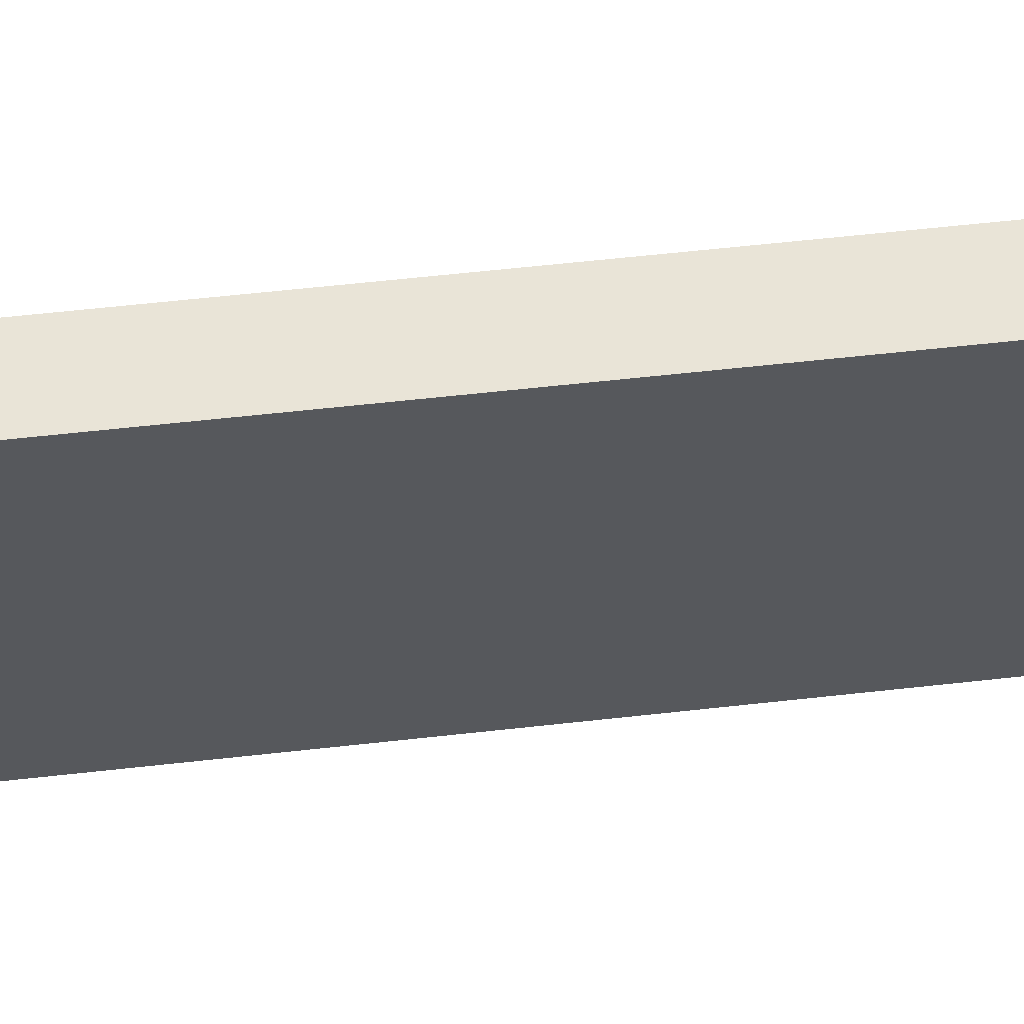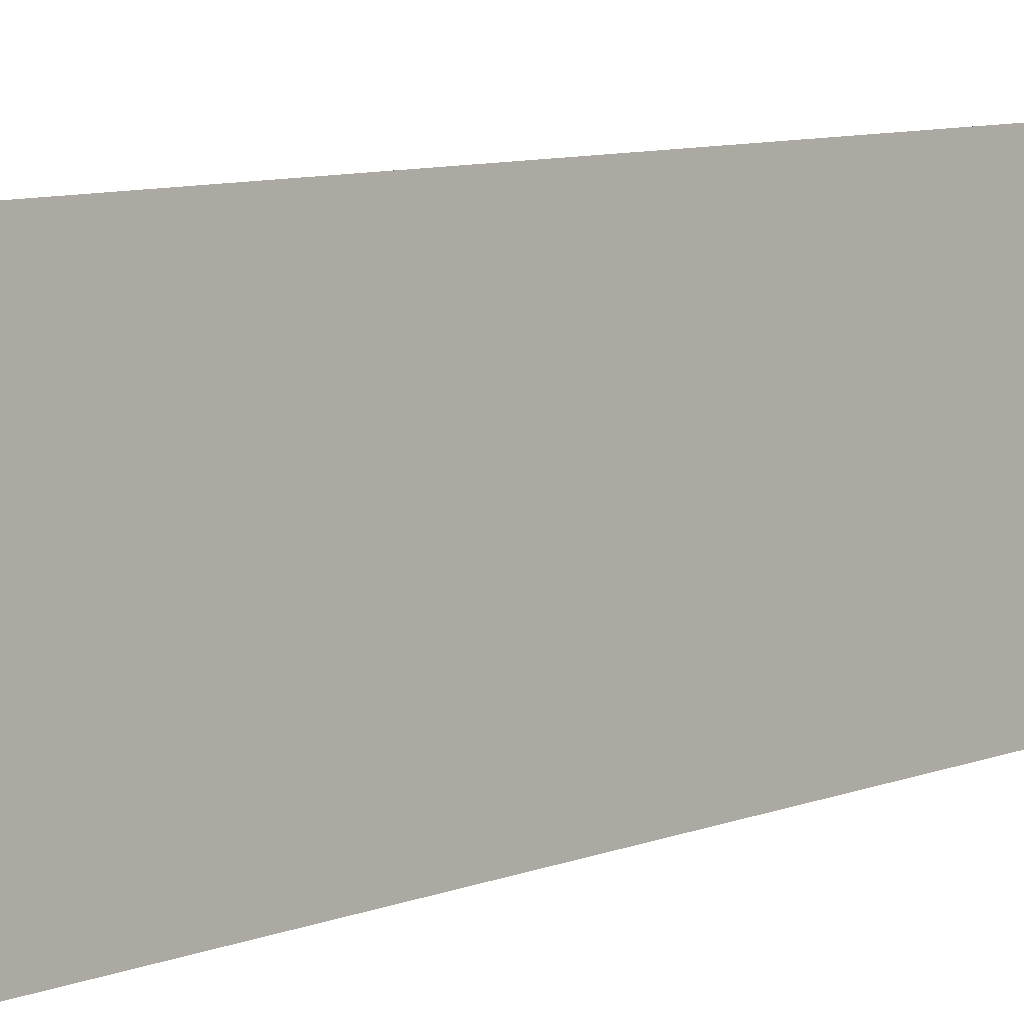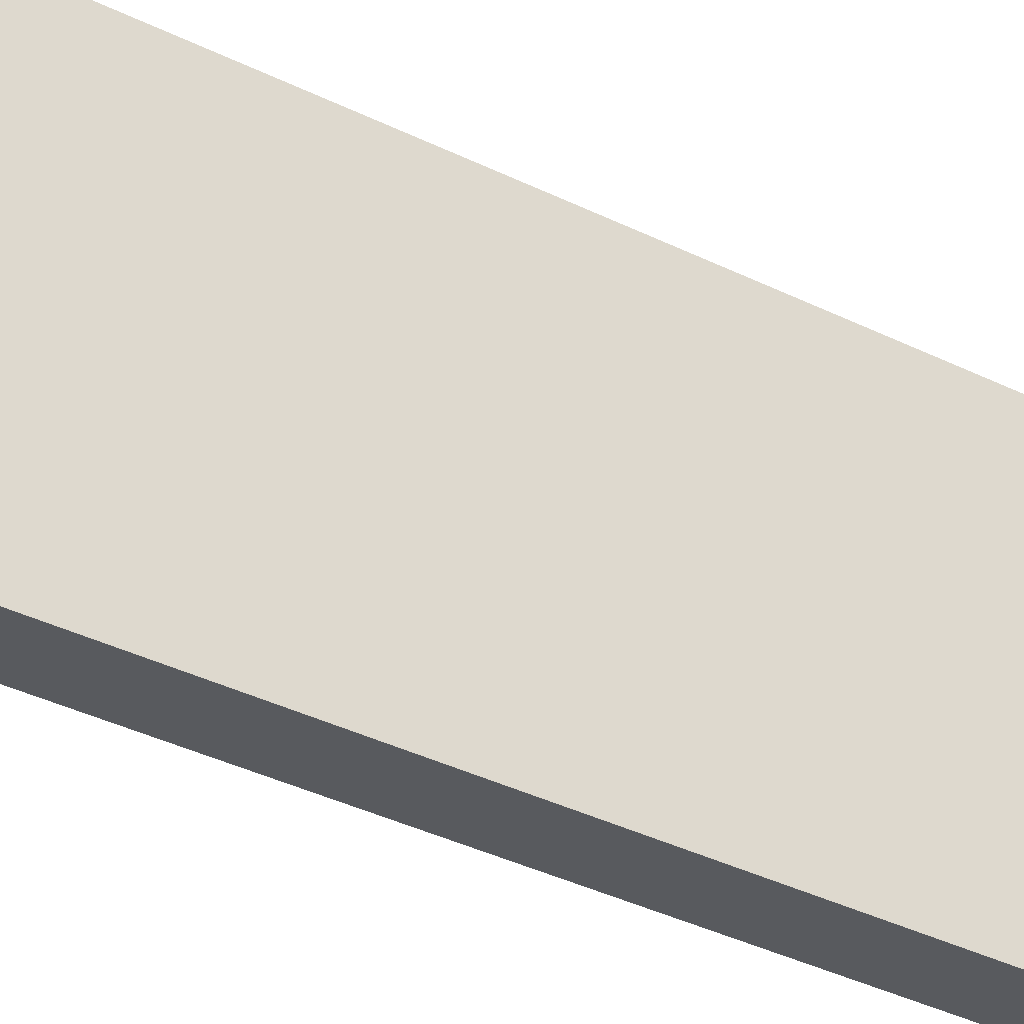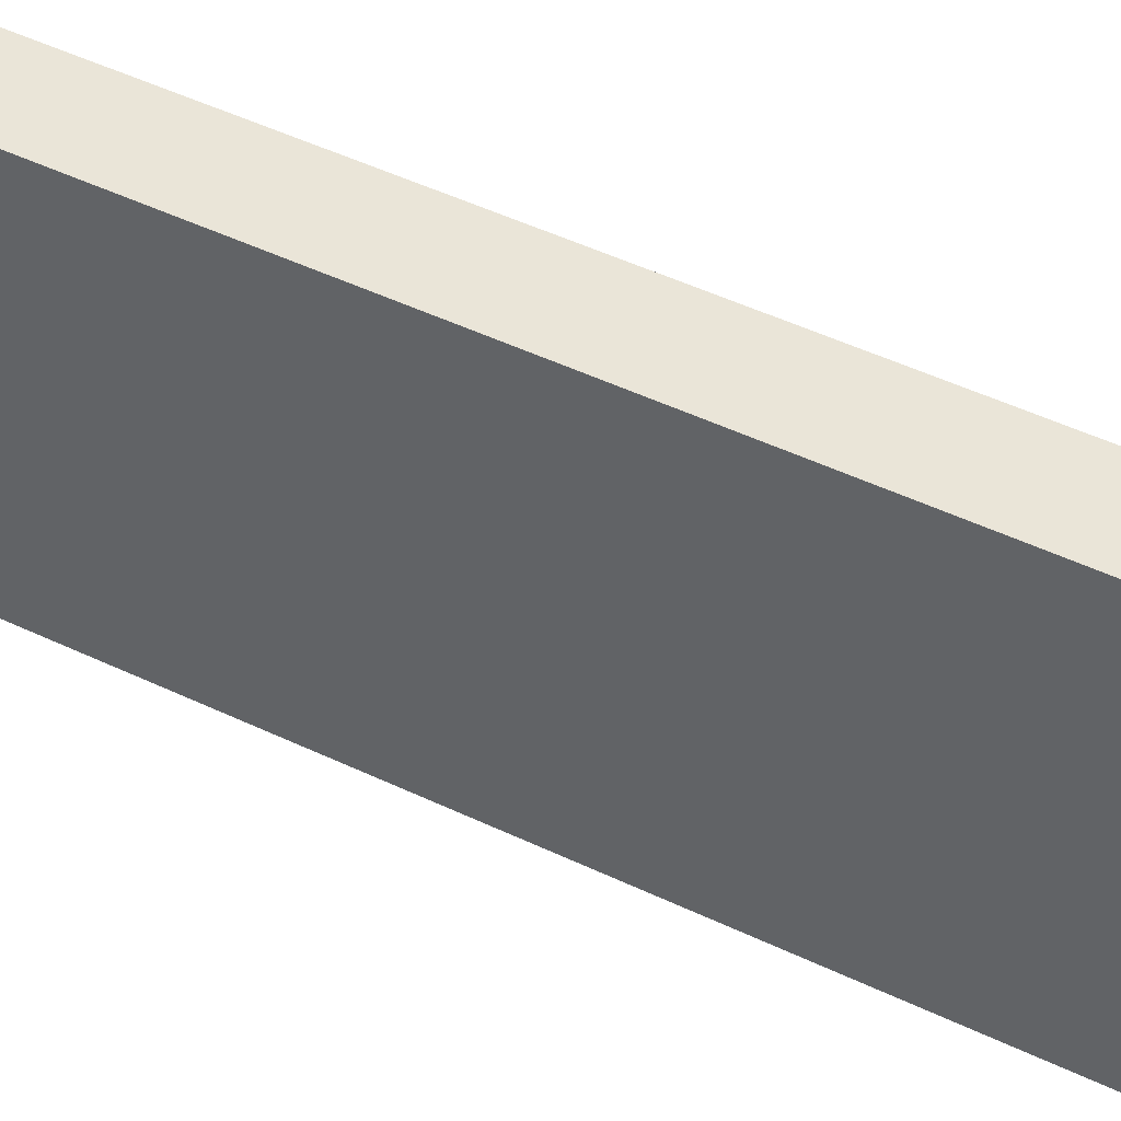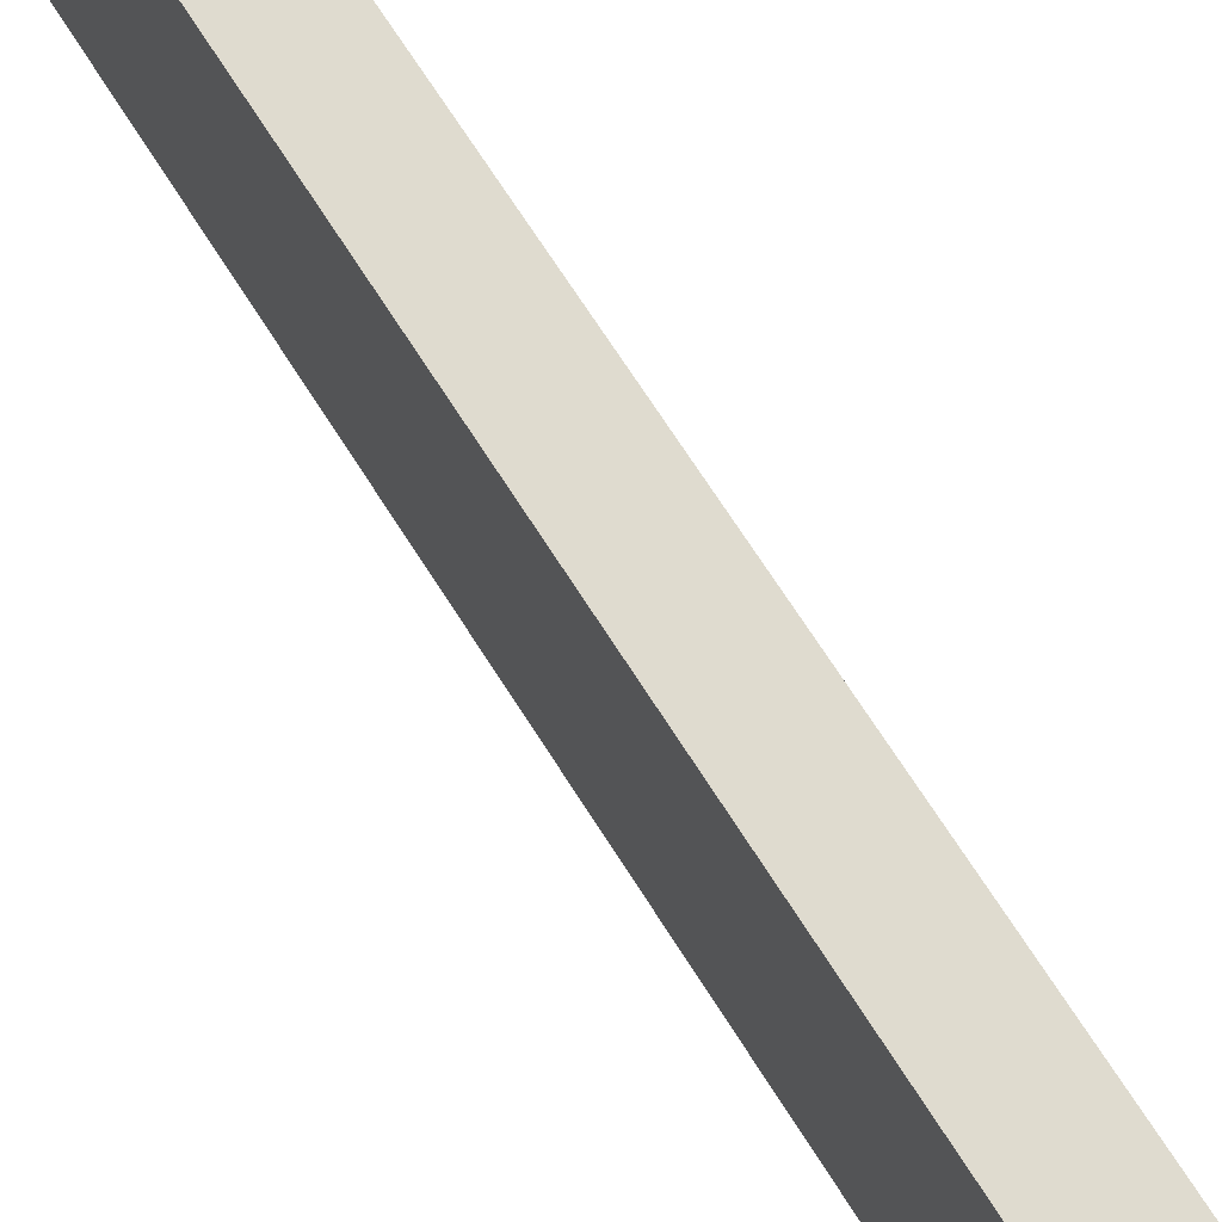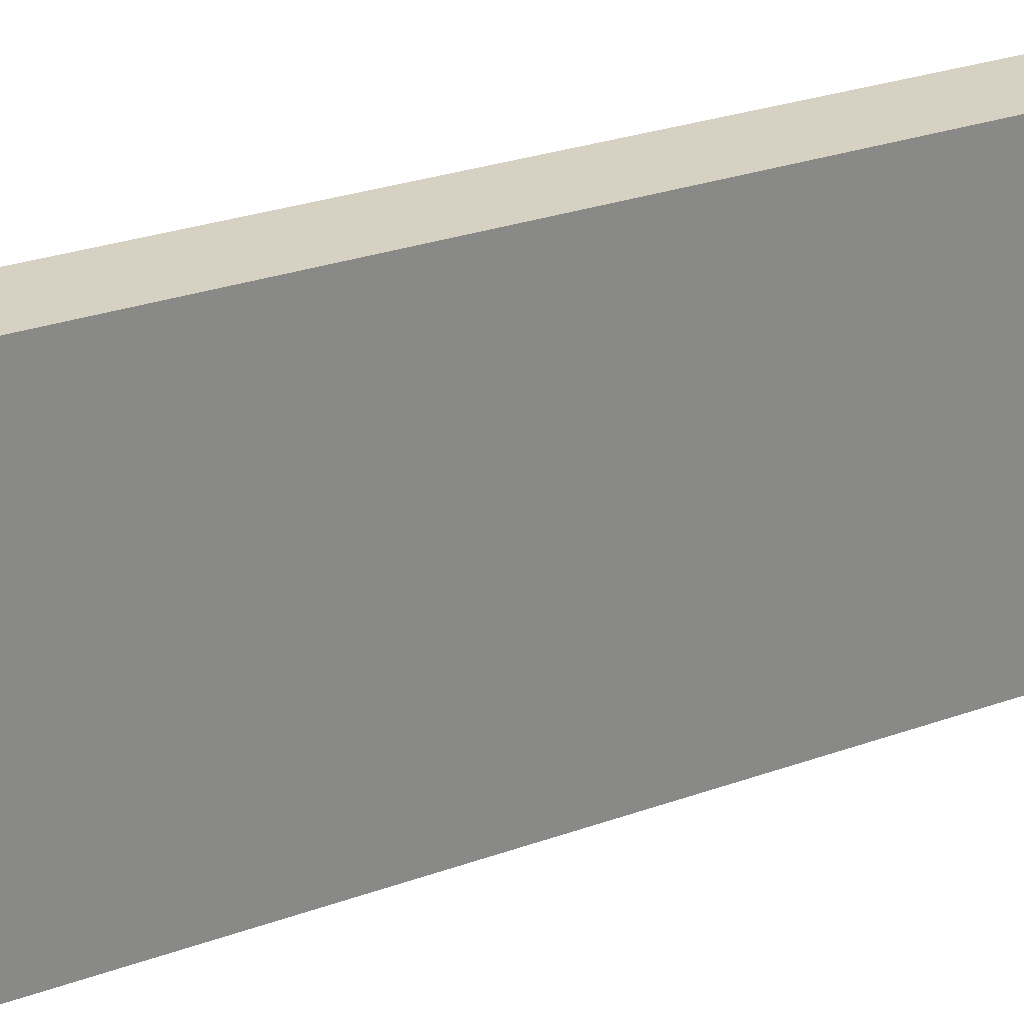
<metadata>
{"format":"obj","ext":"obj","renderer":"f3d","projection":"perspective","resolution":1024,"background":"white","views":[{"elev":55.4,"azim":-96.9,"up":"+Z"},{"elev":8.0,"azim":41.1,"up":"+Z"},{"elev":-36.1,"azim":-123.2,"up":"+Z"},{"elev":44.0,"azim":-60.1,"up":"+Z"},{"elev":64.9,"azim":-31.5,"up":"+Z"},{"elev":21.5,"azim":-124.9,"up":"+Z"}]}
</metadata>
<code>
v  0 14.1 8.631e-16
v  1.148 14.1 -4.066
v  0.37 14.1 -4.153
v  0.782 14.1 0.085
v  0.37 2.543e-16 -4.153
v  0 0 0
v  0.782 -5.205e-18 0.085
v  1.148 2.49e-16 -4.066
g defaultobject
f 1 2 3
f 2 1 4
f 5 1 3
f 1 5 6
f 6 4 1
f 4 6 7
f 7 2 4
f 2 7 8
f 8 3 2
f 3 8 5
f 8 6 5
f 6 8 7

</code>
